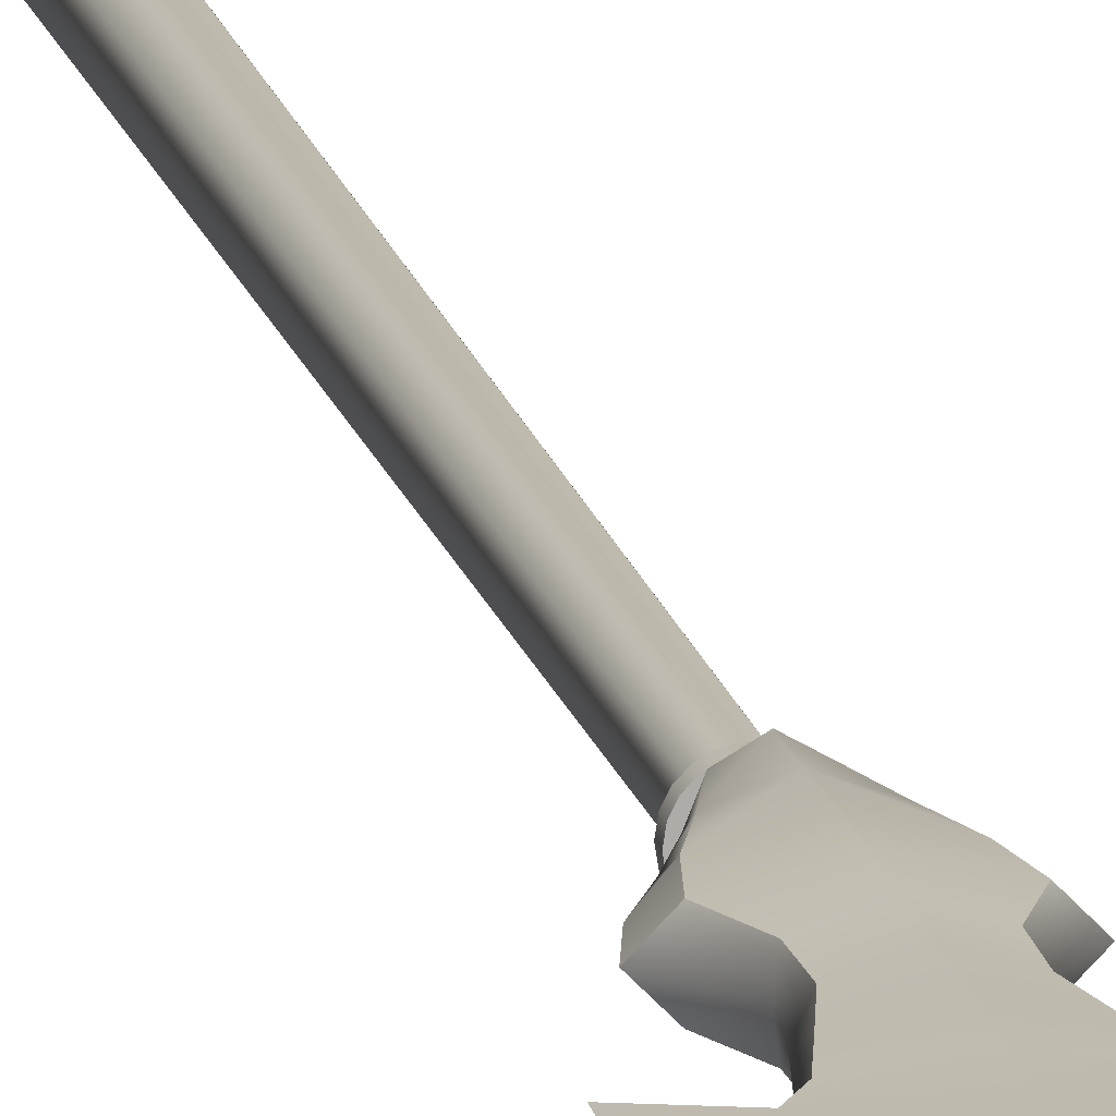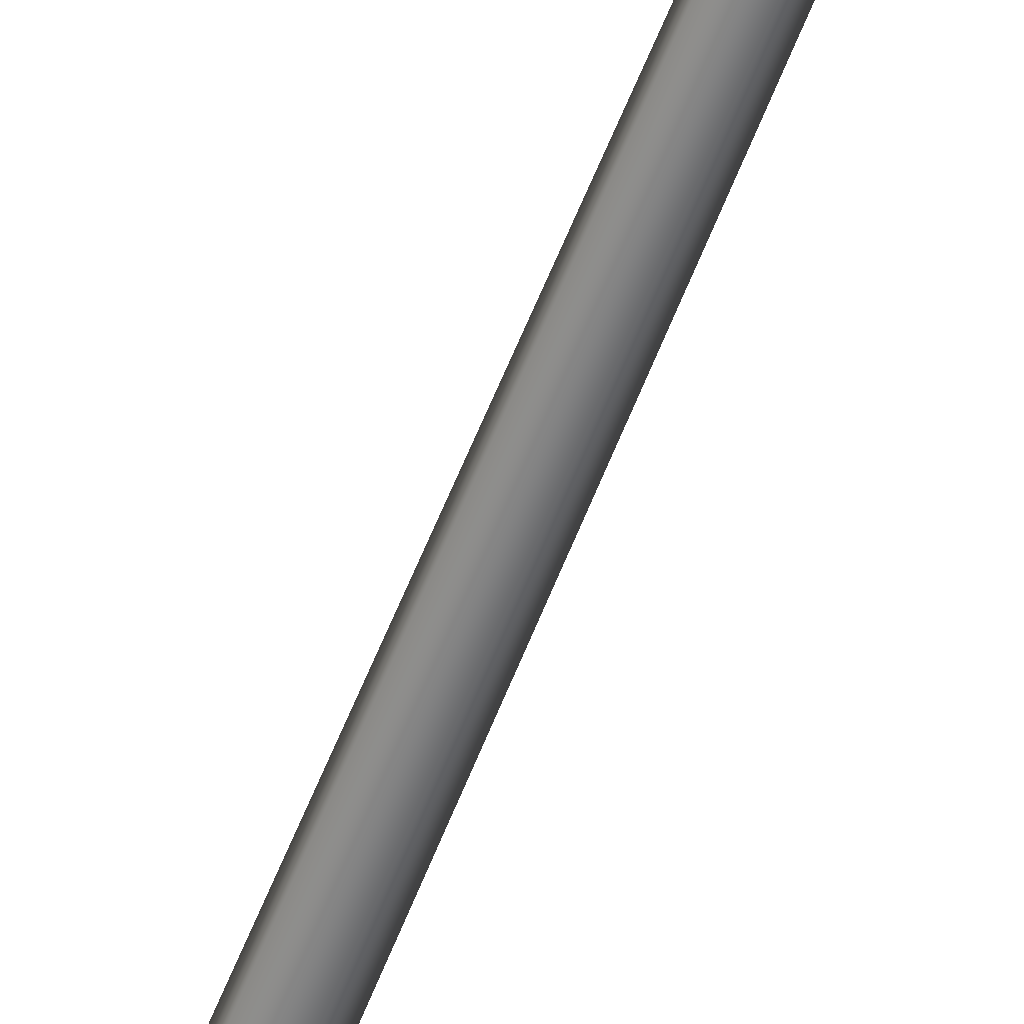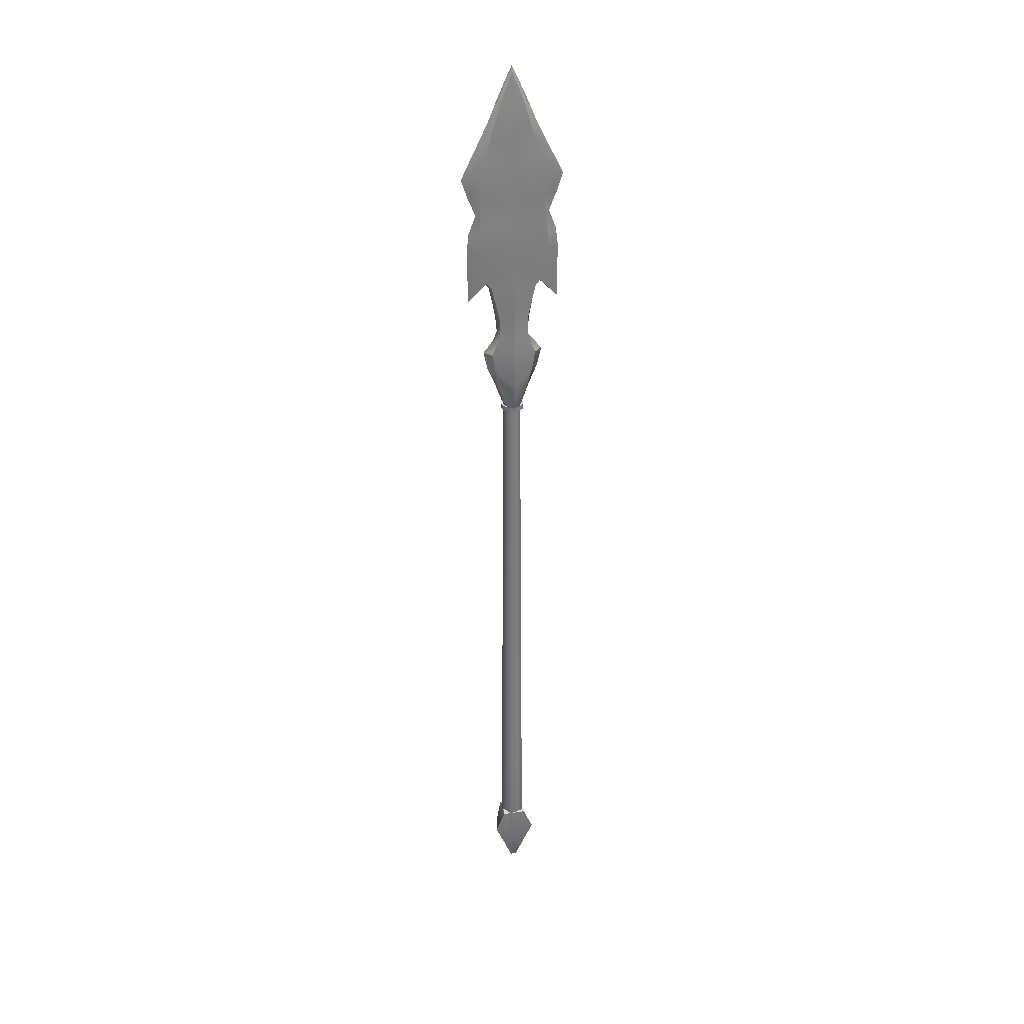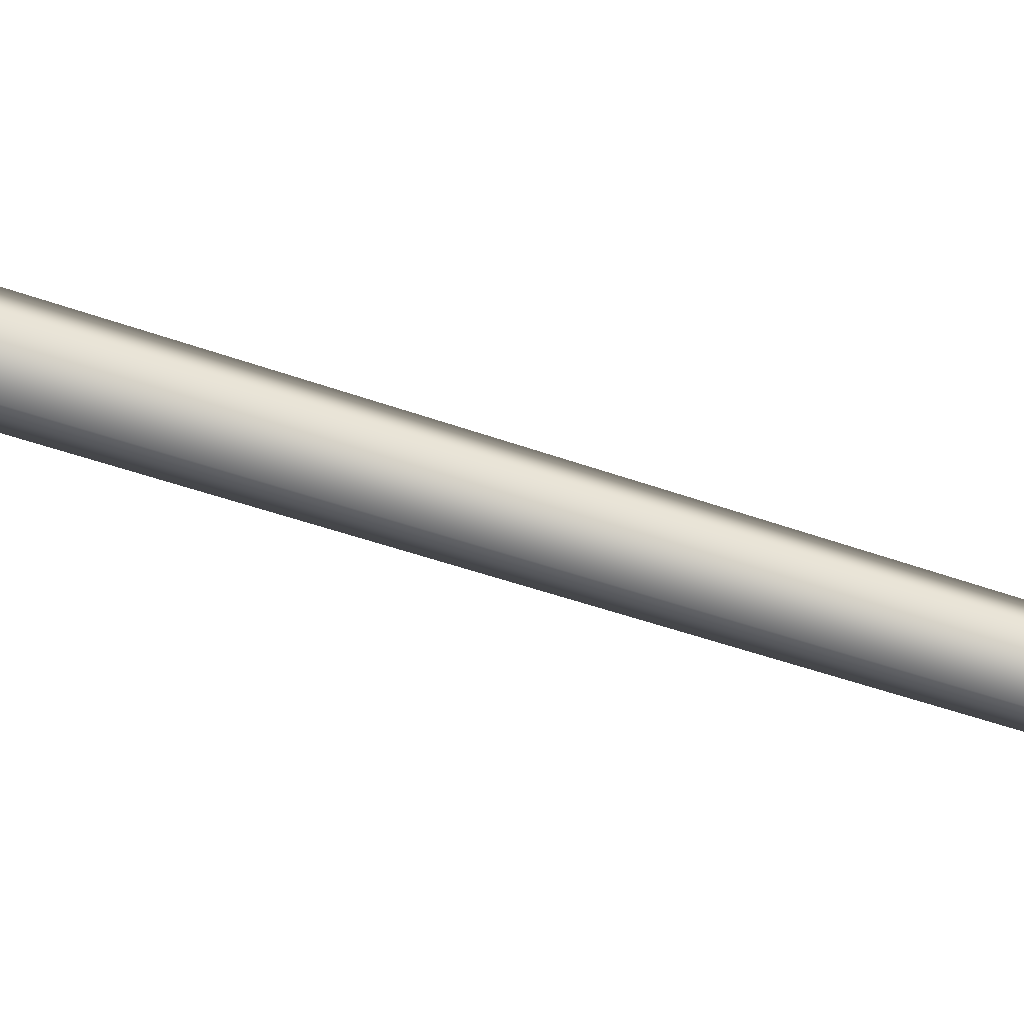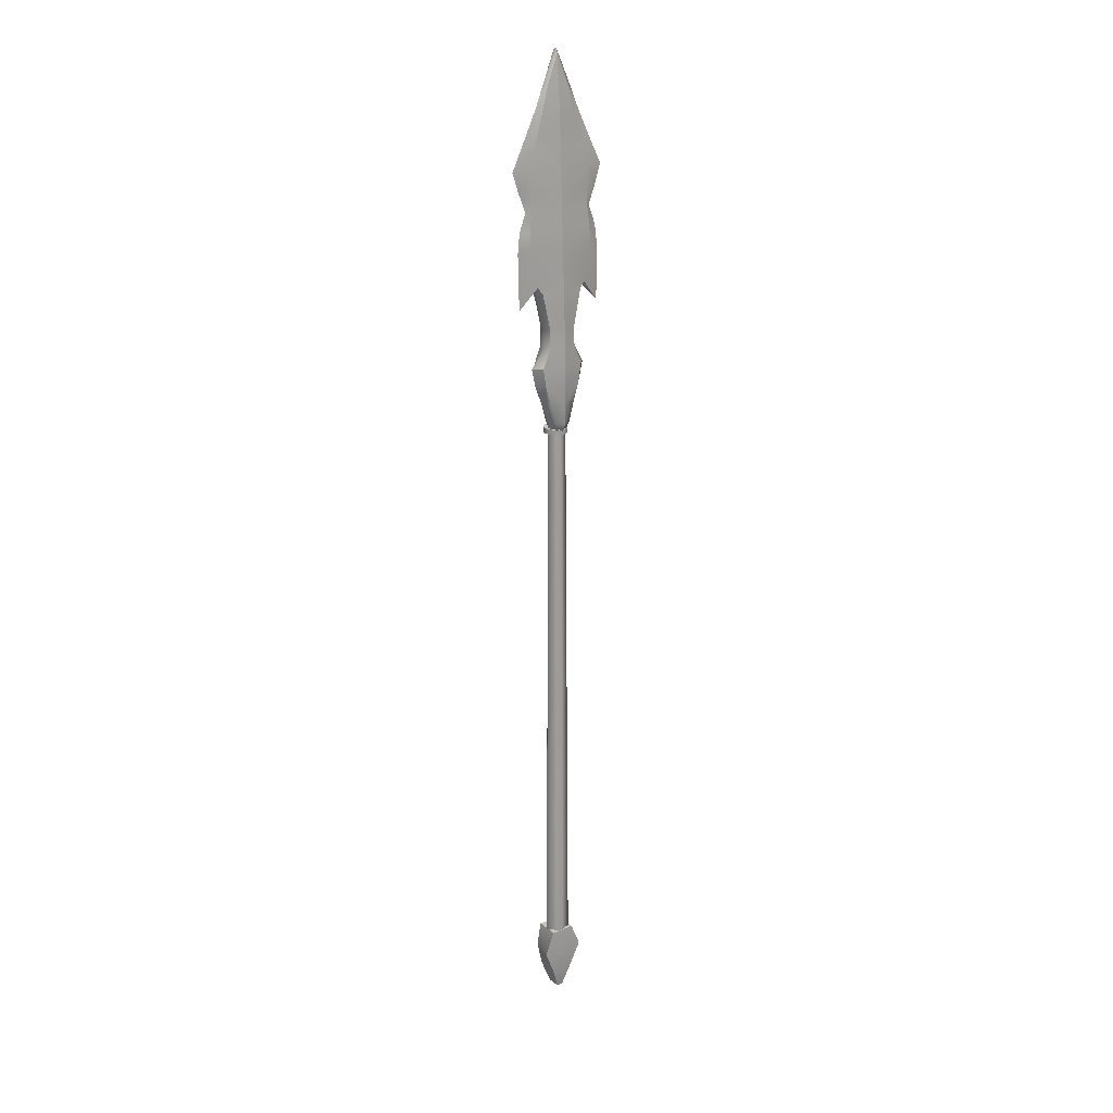
<metadata>
{"format":"obj","ext":"obj","renderer":"f3d","projection":"perspective","resolution":1024,"background":"white","views":[{"elev":14.5,"azim":-10.8,"up":"+Y"},{"elev":-58.7,"azim":-21.0,"up":"+Y"},{"elev":32.3,"azim":168.3,"up":"+Z"},{"elev":-72.0,"azim":-107.4,"up":"+Y"},{"elev":20.4,"azim":143.5,"up":"+Z"}]}
</metadata>
<code>
g default
v 0.04396 -2.716 -5.215
v -0.1151 -2.767 -5.215
v -0.1151 -2.934 -5.215
v 0.04396 -2.986 -5.215
v 0.1422 -2.851 -5.215
v 0.03422 -2.759 2.293
v -0.07383 -2.794 2.293
v -0.07383 -2.908 2.293
v 0.03422 -2.943 2.293
v 0.101 -2.851 2.293
v 0 -2.851 -5.215
v 0.004355 -2.851 2.293
v -0.1187 -2.82 4.879
v -0.2405 -2.808 4.464
v -0.3568 -2.794 4.049
v -0.3502 -2.782 3.634
v -0.3861 -2.77 3.219
v -0.2947 -2.76 2.849
v -0.1497 -2.737 2.389
v -0.2398 -2.733 1.975
v -0.1409 -2.733 1.56
v -0.04145 -2.756 1.237
v -0.04145 -2.89 1.237
v -0.1409 -2.913 1.56
v -0.2398 -2.912 1.975
v -0.1497 -2.908 2.389
v -0.2938 -2.892 2.9
v -0.3861 -2.891 3.219
v -0.3502 -2.892 3.634
v -0.3568 -2.893 4.049
v -0.2418 -2.894 4.464
v -0.1263 -2.888 4.879
v -0.2055 -2.913 1.767
v -0.1546 -2.91 2.182
v -0.1961 -2.906 2.597
v -0.3761 -2.891 3.427
v -0.3572 -2.892 3.842
v -0.3087 -2.893 4.256
v 0.006293 -2.925 4.879
v -0.1848 -2.894 4.671
v -0.1956 -2.823 1.56
v -0.3273 -2.823 1.975
v -0.1869 -2.822 2.389
v -0.2986 -2.825 2.818
v -0.5034 -2.815 3.219
v -0.4004 -2.823 3.634
v -0.5529 -2.83 4.049
v -0.3501 -2.837 4.464
v -0.166 -2.845 4.879
v 0.006293 -2.855 5.258
v -0.1798 -2.808 4.671
v -0.3087 -2.804 4.256
v -0.3572 -2.788 3.842
v -0.3761 -2.776 3.427
v -0.1961 -2.74 2.597
v -0.1546 -2.734 2.182
v -0.2055 -2.733 1.767
v -0.08478 -2.733 1.352
v -0.05013 -2.823 1.197
v -0.08478 -2.913 1.352
v 0.006293 -2.945 4.671
v 0.006293 -2.897 5.213
v -0.1207 -2.823 1.352
v -0.2817 -2.823 1.767
v -0.1648 -2.822 2.182
v -0.2225 -2.823 2.597
v -0.4956 -2.807 2.625
v -0.4794 -2.819 3.427
v -0.4839 -2.827 3.842
v -0.4522 -2.834 4.256
v -0.251 -2.84 4.671
v -0.07414 -2.849 5.086
v -0.2382 -2.745 2.781
v -0.2615 -2.825 2.764
v 0.006293 -2.799 4.879
v 0.006293 -2.773 4.464
v 0.006293 -2.758 4.049
v 0.006293 -2.74 3.634
v 0.006293 -2.725 3.219
v 0.006293 -2.707 2.807
v 0.006293 -2.689 2.389
v 0.006293 -2.679 1.975
v 0.006293 -2.68 1.56
v 0.006293 -2.759 1.215
v 0.006293 -2.899 1.207
v 0.006293 -2.992 1.56
v 0.006293 -2.992 1.975
v 0.006293 -2.983 2.389
v 0.006293 -2.977 2.804
v 0.006293 -2.97 3.219
v 0.006293 -2.962 3.634
v 0.006293 -2.957 4.049
v 0.006293 -2.952 4.464
v 0.006293 -2.827 5.199
v 0.006293 -2.783 4.671
v 0.006293 -2.767 4.256
v 0.006293 -2.751 3.842
v 0.006293 -2.731 3.427
v 0.006293 -2.716 3.003
v 0.006293 -2.7 2.597
v 0.006293 -2.682 2.182
v 0.006293 -2.676 1.767
v 0.006293 -2.681 1.352
v 0.006293 -2.823 1.157
v 0.006293 -2.99 1.352
v 0.006293 -2.993 1.767
v 0.006293 -2.987 2.182
v 0.006293 -2.98 2.597
v 0.006293 -2.973 3.006
v 0.006293 -2.966 3.427
v 0.006293 -2.959 3.842
v 0.006293 -2.954 4.256
v 0.1313 -2.82 4.879
v 0.2531 -2.804 4.464
v 0.3694 -2.794 4.049
v 0.3628 -2.782 3.634
v 0.3987 -2.769 3.219
v 0.3073 -2.76 2.849
v 0.1623 -2.737 2.389
v 0.2524 -2.733 1.975
v 0.1535 -2.733 1.56
v 0.05403 -2.756 1.237
v 0.05403 -2.89 1.237
v 0.1535 -2.913 1.56
v 0.2524 -2.912 1.975
v 0.1623 -2.908 2.389
v 0.3064 -2.892 2.9
v 0.3987 -2.892 3.219
v 0.3628 -2.893 3.634
v 0.3694 -2.894 4.049
v 0.2544 -2.895 4.464
v 0.1389 -2.889 4.879
v 0.2181 -2.913 1.767
v 0.1672 -2.91 2.182
v 0.2086 -2.907 2.597
v 0.3887 -2.892 3.427
v 0.3698 -2.893 3.842
v 0.3213 -2.894 4.256
v 0.1974 -2.895 4.671
v 0.2082 -2.823 1.56
v 0.3399 -2.823 1.975
v 0.1995 -2.822 2.389
v 0.3112 -2.825 2.818
v 0.5159 -2.815 3.219
v 0.413 -2.823 3.634
v 0.5655 -2.83 4.049
v 0.3627 -2.838 4.464
v 0.1786 -2.845 4.879
v 0.1923 -2.808 4.671
v 0.3213 -2.799 4.256
v 0.3698 -2.788 3.842
v 0.3887 -2.775 3.427
v 0.2086 -2.74 2.597
v 0.1672 -2.734 2.182
v 0.2181 -2.733 1.767
v 0.09736 -2.733 1.352
v 0.06271 -2.823 1.197
v 0.09736 -2.913 1.352
v 0.1333 -2.823 1.352
v 0.2943 -2.823 1.767
v 0.1774 -2.822 2.182
v 0.2351 -2.823 2.597
v 0.5082 -2.807 2.625
v 0.492 -2.819 3.427
v 0.4965 -2.827 3.842
v 0.4647 -2.834 4.256
v 0.2635 -2.84 4.671
v 0.08672 -2.849 5.086
v 0.2508 -2.744 2.781
v 0.2741 -2.825 2.764
v -0.1305 -2.722 -4.878
v 0.1305 -2.722 -4.878
v -0.2415 -2.722 -5.141
v 0.2415 -2.722 -5.141
v -0.1281 -2.739 -5.403
v 0.1281 -2.739 -5.403
v -0.03269 -2.78 -5.665
v 0.03269 -2.78 -5.665
v -0.03269 -2.93 -5.665
v 0.03269 -2.93 -5.665
v -0.1281 -2.972 -5.403
v 0.1281 -2.972 -5.403
v -0.1755 -2.988 -5.141
v 0.1755 -2.988 -5.141
v -0.1305 -2.988 -4.878
v 0.1305 -2.988 -4.878
v 0.1264 -2.825 1.225
v 0.1075 -2.788 1.224
v 0.07814 -2.759 1.224
v 0.04108 -2.74 1.223
v 0 -2.733 1.223
v -0.04108 -2.74 1.223
v -0.07814 -2.759 1.224
v -0.1075 -2.788 1.224
v -0.1264 -2.825 1.225
v -0.1329 -2.866 1.226
v -0.1264 -2.907 1.227
v -0.1075 -2.944 1.228
v -0.07814 -2.974 1.228
v -0.04108 -2.992 1.229
v -0 -2.999 1.229
v 0.04108 -2.992 1.229
v 0.07814 -2.974 1.228
v 0.1075 -2.944 1.228
v 0.1264 -2.907 1.227
v 0.1329 -2.866 1.226
v 0.1264 -2.824 1.282
v 0.1075 -2.787 1.281
v 0.07814 -2.757 1.281
v 0.04108 -2.739 1.28
v 0 -2.732 1.28
v -0.04108 -2.739 1.28
v -0.07814 -2.757 1.281
v -0.1075 -2.787 1.281
v -0.1264 -2.824 1.282
v -0.1329 -2.865 1.283
v -0.1264 -2.906 1.284
v -0.1075 -2.943 1.284
v -0.07814 -2.972 1.285
v -0.04108 -2.991 1.285
v -0 -2.998 1.286
v 0.04108 -2.991 1.285
v 0.07814 -2.972 1.285
v 0.1075 -2.943 1.284
v 0.1264 -2.906 1.284
v 0.1329 -2.865 1.283
v 0 -2.866 1.226
v 0 -2.865 1.283
v -0.1086 -2.93 -4.03
v -0.1086 -2.771 -4.03
v 0.04242 -2.722 -4.03
v 0.1357 -2.851 -4.03
v 0.04242 -2.979 -4.03
v -0.102 -2.926 -2.83
v -0.102 -2.776 -2.83
v 0.04086 -2.729 -2.83
v 0.1291 -2.851 -2.83
v 0.04086 -2.972 -2.83
v -0.09652 -2.922 -1.837
v -0.09652 -2.779 -1.837
v 0.03957 -2.735 -1.837
v 0.1237 -2.851 -1.837
v 0.03957 -2.967 -1.837
v -0.09216 -2.92 -1.043
v -0.09216 -2.782 -1.043
v 0.03855 -2.74 -1.043
v 0.1193 -2.851 -1.043
v 0.03855 -2.962 -1.043
v -0.08761 -2.917 -0.2159
v -0.08761 -2.785 -0.2159
v 0.03747 -2.744 -0.2159
v 0.1148 -2.851 -0.2159
v 0.03747 -2.957 -0.2159
v -0.08345 -2.914 0.5415
v -0.08345 -2.788 0.5415
v 0.03649 -2.749 0.5415
v 0.1106 -2.851 0.5415
v 0.03649 -2.953 0.5415
g SPEAR
f 1 2 230 231
f 2 3 229 230
f 3 4 233 229
f 4 5 232 233
f 5 1 231 232
f 2 1 11
f 3 2 11
f 4 3 11
f 5 4 11
f 1 5 11
f 6 7 12
f 7 8 12
f 8 9 12
f 9 10 12
f 10 6 12
f 13 75 95 51
f 51 95 76 14
f 14 76 96 52
f 52 96 77 15
f 15 77 97 53
f 53 97 78 16
f 16 78 98 54
f 54 98 79 17
f 17 79 99 18
f 18 99 80
f 73 80 100 55
f 55 100 81 19
f 19 81 101 56
f 56 101 82 20
f 20 82 102 57
f 57 102 83 21
f 21 83 103 58
f 58 103 84 22
f 22 84 104 59
f 59 104 85 23
f 23 85 105 60
f 60 105 86 24
f 24 86 106 33
f 33 106 87 25
f 25 87 107 34
f 34 107 88 26
f 26 88 108 35
f 35 108 89 27
f 27 89 109
f 27 109 90 28
f 28 90 110 36
f 36 110 91 29
f 29 91 111 37
f 37 111 92 30
f 30 92 112 38
f 38 112 93 31
f 31 93 61 40
f 40 61 39 32
f 32 39 62
f 23 60 63 59
f 60 24 41 63
f 63 41 21 58
f 59 63 58 22
f 24 33 64 41
f 33 25 42 64
f 64 42 20 57
f 41 64 57 21
f 25 34 65 42
f 34 26 43 65
f 65 43 19 56
f 42 65 56 20
f 26 35 66 43
f 74 27 44
f 73 74 44 18
f 43 66 55 19
f 27 67 44
f 27 28 45 67
f 67 45 17 18
f 44 67 18
f 28 36 68 45
f 36 29 46 68
f 68 46 16 54
f 45 68 54 17
f 29 37 69 46
f 37 30 47 69
f 69 47 15 53
f 46 69 53 16
f 30 38 70 47
f 38 31 48 70
f 70 48 14 52
f 47 70 52 15
f 31 40 71 48
f 40 32 49 71
f 71 49 13 51
f 48 71 51 14
f 32 62 72 49
f 72 50 94
f 49 72 94 13
f 66 74 73 55
f 35 27 74 66
f 94 75 13
f 62 50 72
f 113 149 95 75
f 149 114 76 95
f 114 150 96 76
f 150 115 77 96
f 115 151 97 77
f 151 116 78 97
f 116 152 98 78
f 152 117 79 98
f 117 118 99 79
f 118 80 99
f 118 169 80
f 153 119 81 100
f 119 154 101 81
f 154 120 82 101
f 120 155 102 82
f 155 121 83 102
f 121 156 103 83
f 156 122 84 103
f 122 157 104 84
f 157 123 85 104
f 123 158 105 85
f 158 124 86 105
f 124 133 106 86
f 133 125 87 106
f 125 134 107 87
f 134 126 88 107
f 126 135 108 88
f 135 127 89 108
f 127 109 89
f 127 128 90 109
f 128 136 110 90
f 136 129 91 110
f 129 137 111 91
f 137 130 92 111
f 130 138 112 92
f 138 131 93 112
f 131 139 61 93
f 139 132 39 61
f 132 62 39
f 123 157 159 158
f 158 159 140 124
f 159 156 121 140
f 157 122 156 159
f 124 140 160 133
f 133 160 141 125
f 160 155 120 141
f 140 121 155 160
f 125 141 161 134
f 134 161 142 126
f 161 154 119 142
f 141 120 154 161
f 126 142 162 135
f 170 143 127
f 169 118 143 170
f 142 119 153 162
f 127 143 163
f 127 163 144 128
f 163 118 117 144
f 143 118 163
f 128 144 164 136
f 136 164 145 129
f 164 152 116 145
f 144 117 152 164
f 129 145 165 137
f 137 165 146 130
f 165 151 115 146
f 145 116 151 165
f 130 146 166 138
f 138 166 147 131
f 166 150 114 147
f 146 115 150 166
f 131 147 167 139
f 139 167 148 132
f 167 149 113 148
f 147 114 149 167
f 132 148 168 62
f 168 94 50
f 148 113 94 168
f 162 153 169 170
f 135 162 170 127
f 94 113 75
f 62 168 50
f 18 80 73
f 80 169 153 100
f 171 172 174 173
f 173 174 176 175
f 175 176 178 177
f 177 178 180 179
f 179 180 182 181
f 181 182 184 183
f 183 184 186 185
f 182 180 178 176
f 184 182 176 174
f 186 184 174 172
f 179 181 175 177
f 181 183 173 175
f 183 185 171 173
f 172 171 185 186
f 187 188 208 207
f 188 189 209 208
f 189 190 210 209
f 190 191 211 210
f 191 192 212 211
f 192 193 213 212
f 193 194 214 213
f 194 195 215 214
f 195 196 216 215
f 196 197 217 216
f 197 198 218 217
f 198 199 219 218
f 199 200 220 219
f 200 201 221 220
f 201 202 222 221
f 202 203 223 222
f 203 204 224 223
f 204 205 225 224
f 205 206 226 225
f 206 187 207 226
f 188 187 227
f 189 188 227
f 190 189 227
f 191 190 227
f 192 191 227
f 193 192 227
f 194 193 227
f 195 194 227
f 196 195 227
f 197 196 227
f 198 197 227
f 199 198 227
f 200 199 227
f 201 200 227
f 202 201 227
f 203 202 227
f 204 203 227
f 205 204 227
f 206 205 227
f 187 206 227
f 207 208 228
f 208 209 228
f 209 210 228
f 210 211 228
f 211 212 228
f 212 213 228
f 213 214 228
f 214 215 228
f 215 216 228
f 216 217 228
f 217 218 228
f 218 219 228
f 219 220 228
f 220 221 228
f 221 222 228
f 222 223 228
f 223 224 228
f 224 225 228
f 225 226 228
f 226 207 228
f 230 229 234 235
f 231 230 235 236
f 232 231 236 237
f 233 232 237 238
f 229 233 238 234
f 235 234 239 240
f 236 235 240 241
f 237 236 241 242
f 238 237 242 243
f 234 238 243 239
f 240 239 244 245
f 241 240 245 246
f 242 241 246 247
f 243 242 247 248
f 239 243 248 244
f 245 244 249 250
f 246 245 250 251
f 247 246 251 252
f 248 247 252 253
f 244 248 253 249
f 250 249 254 255
f 251 250 255 256
f 252 251 256 257
f 253 252 257 258
f 249 253 258 254
f 255 254 8 7
f 256 255 7 6
f 257 256 6 10
f 258 257 10 9
f 254 258 9 8

</code>
